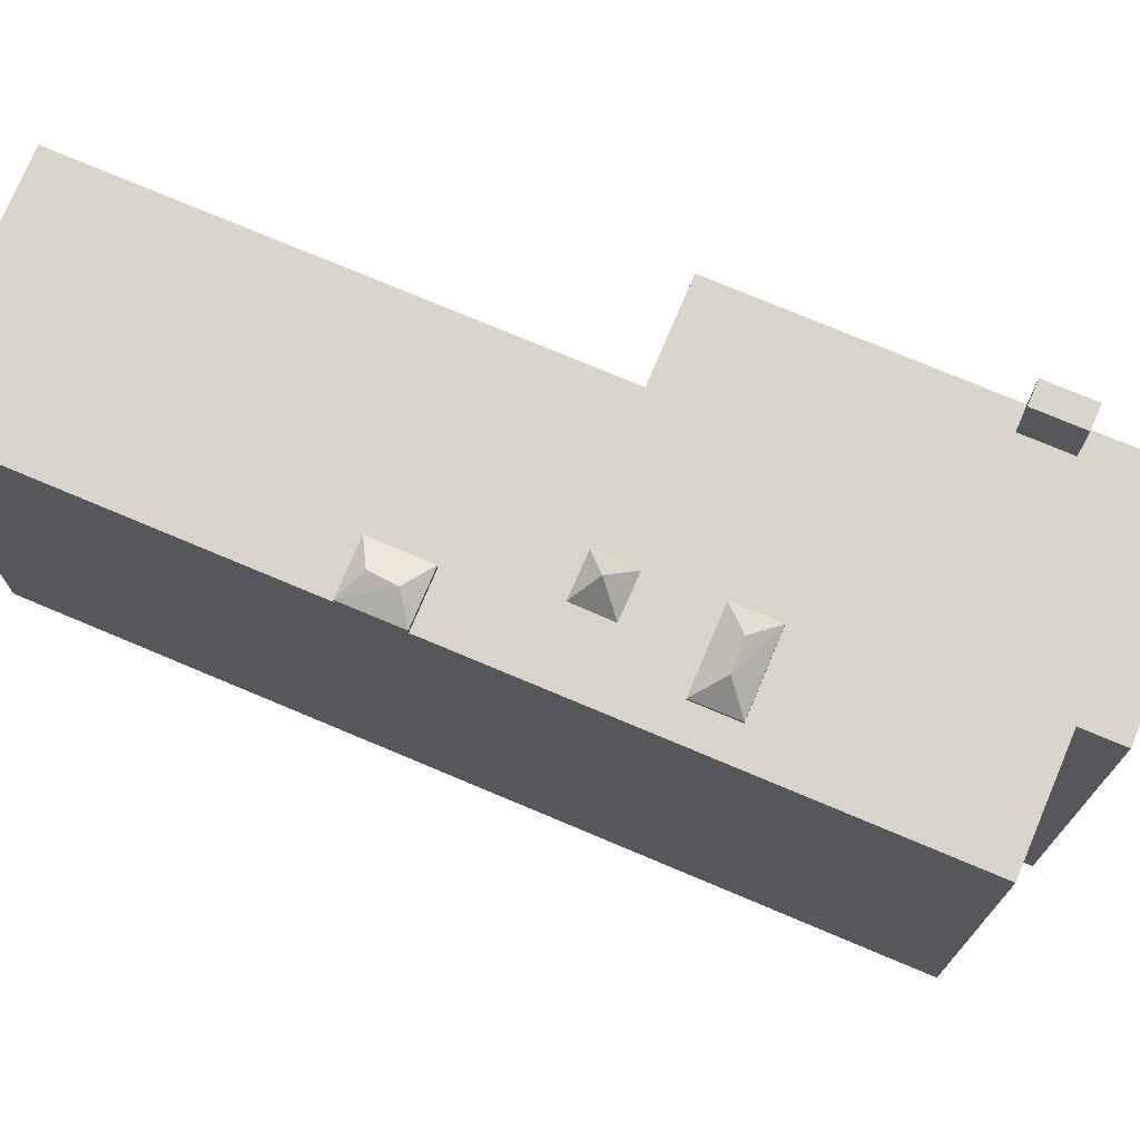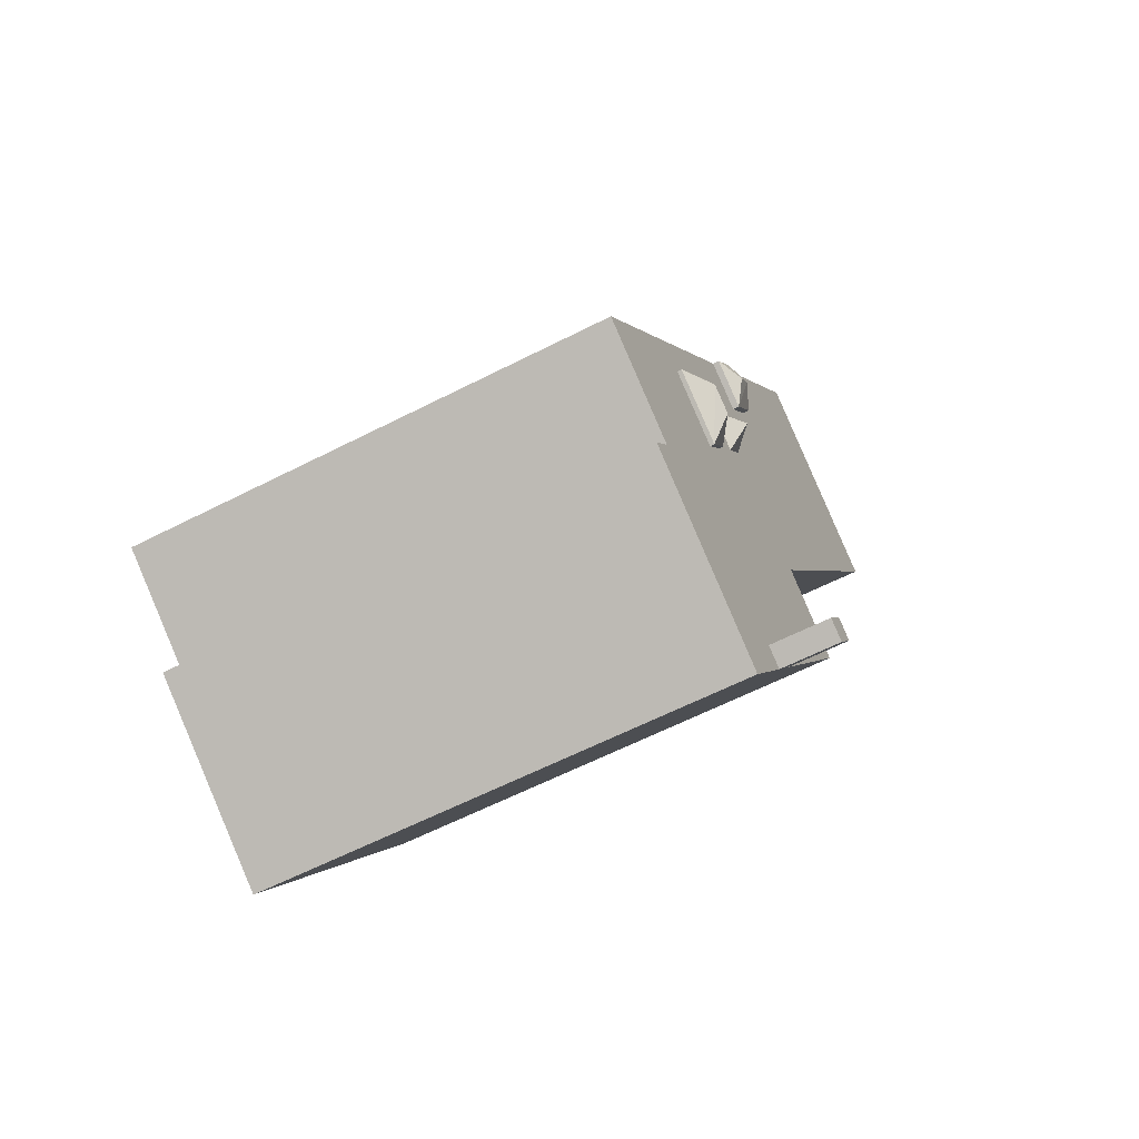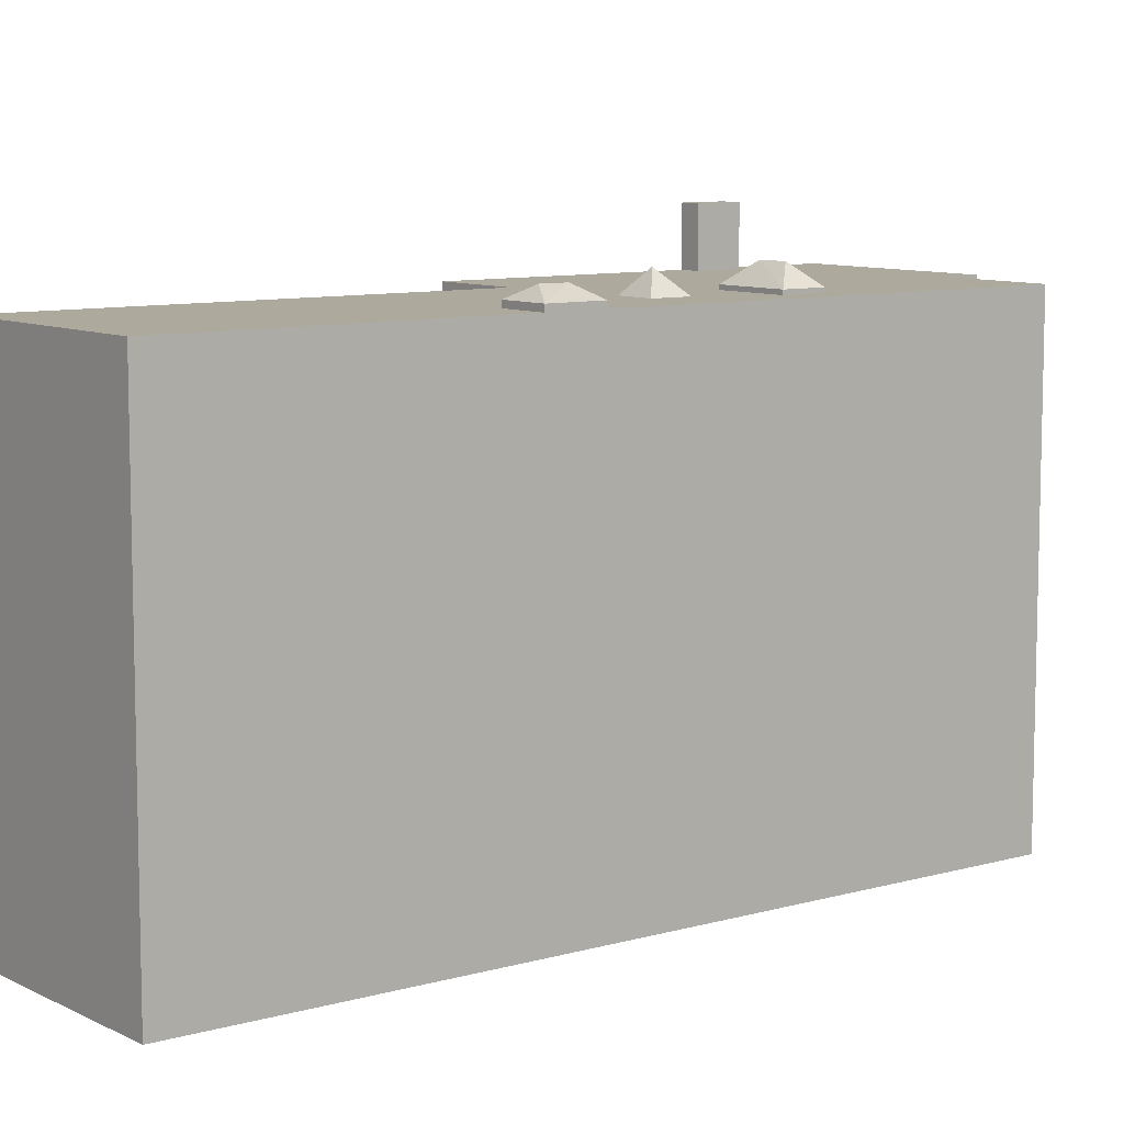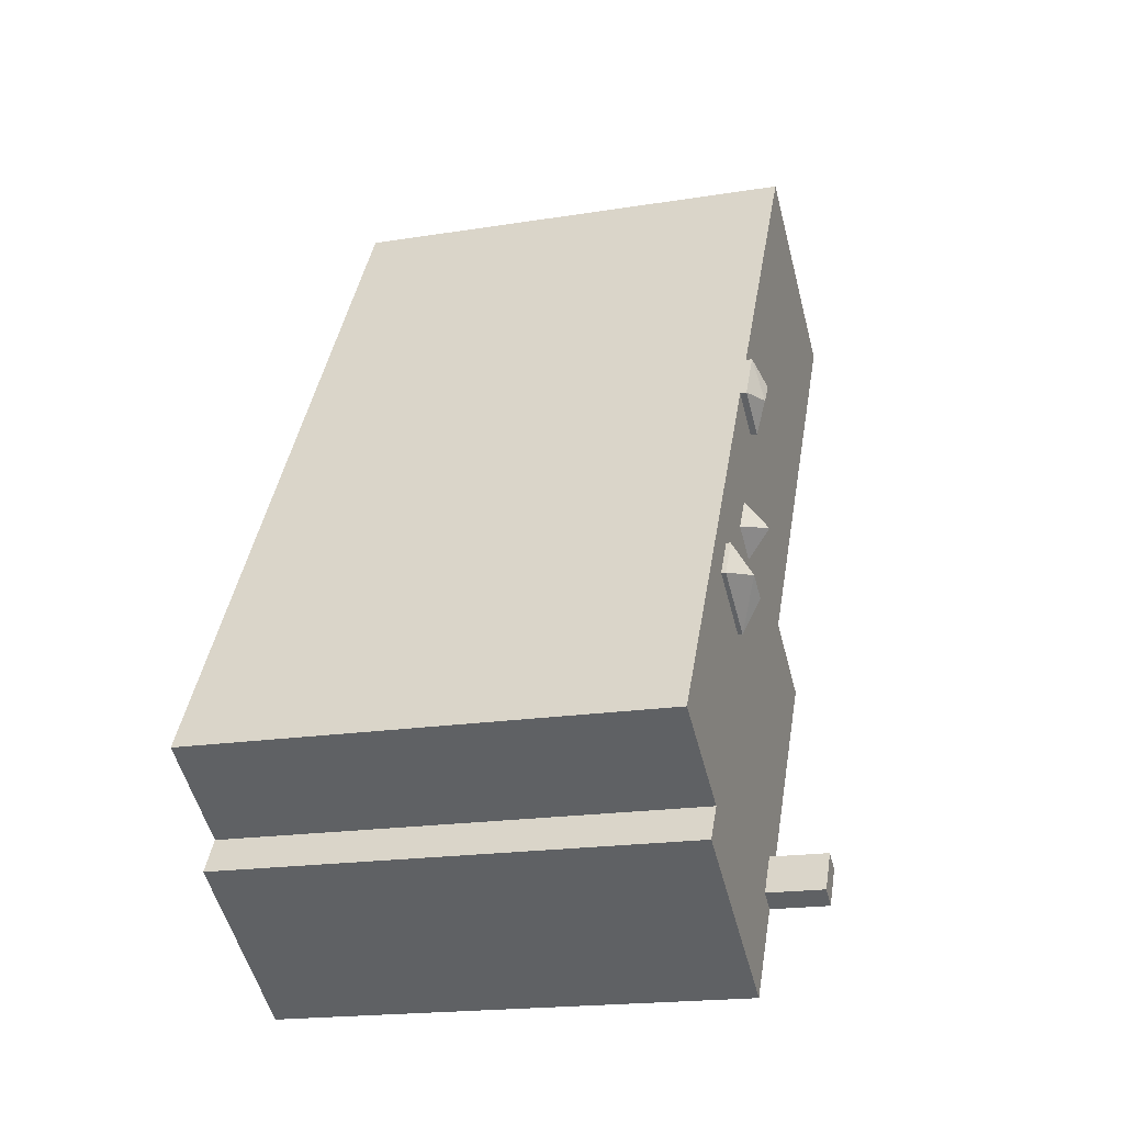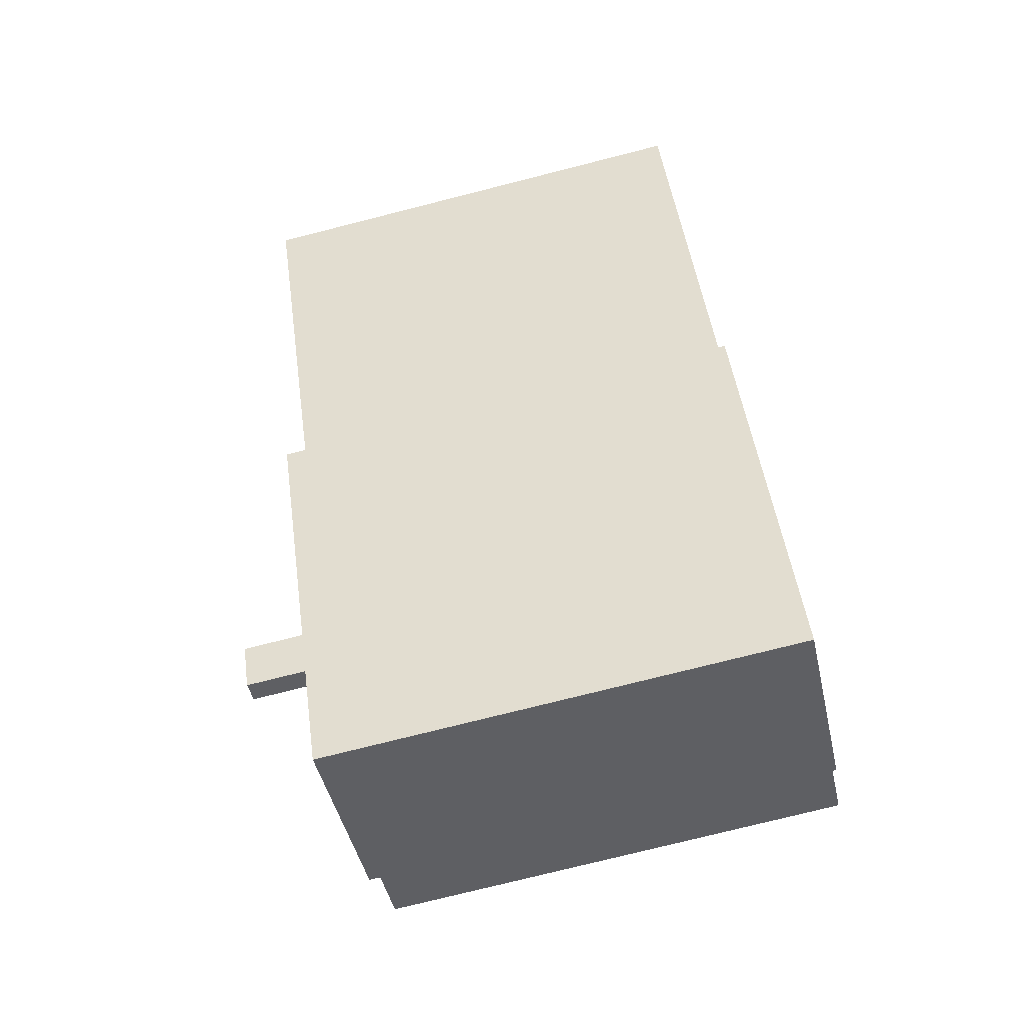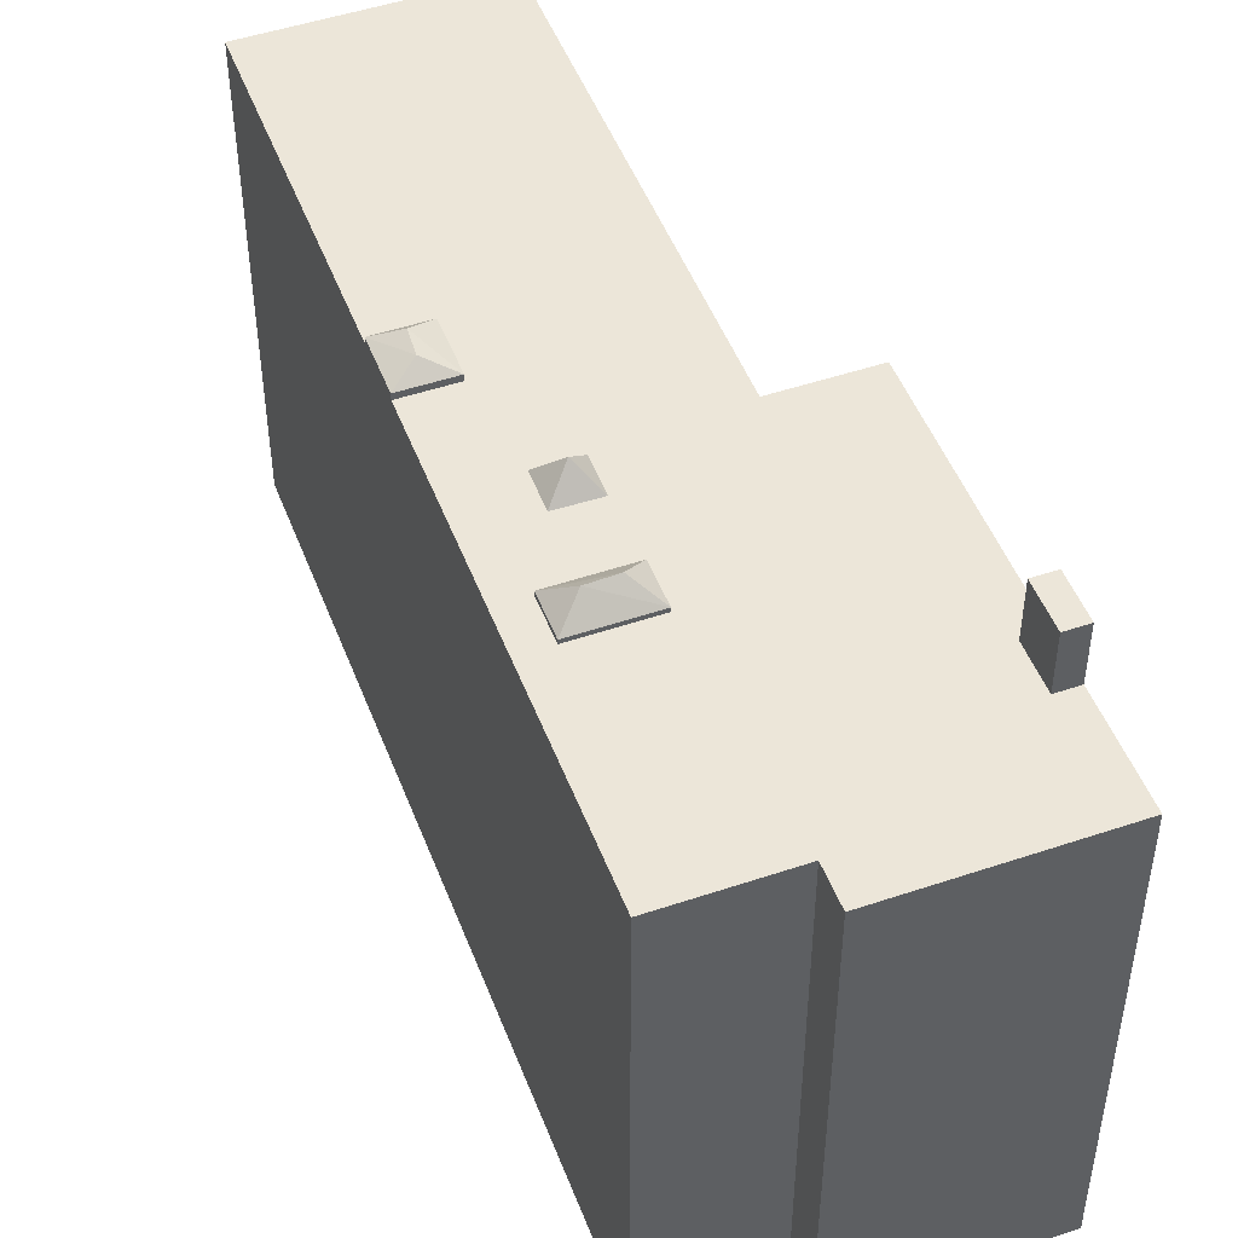
<metadata>
{"format":"obj","ext":"obj","renderer":"f3d","projection":"perspective","resolution":1024,"background":"white","views":[{"elev":74.8,"azim":80.6,"up":"+Y"},{"elev":-61.0,"azim":117.6,"up":"+Z"},{"elev":8.9,"azim":20.3,"up":"+Y"},{"elev":-18.9,"azim":107.0,"up":"+Z"},{"elev":-75.8,"azim":-75.8,"up":"+Z"},{"elev":49.0,"azim":127.2,"up":"+Y"}]}
</metadata>
<code>
v 0.2274 5.64 -8.455
v 5.227 5.64 -7.202
v 1.597 5.64 -10.62
v -1.72 5.64 -1.205
v 5.227 5.64 -7.202
v 0.08741 5.64 -7.237
v -1.72 5.64 -1.205
v 0.08741 5.64 -7.237
v -0.3616 5.64 -7.521
v 0.08741 5.64 -7.237
v 5.227 5.64 -7.202
v 0.2449 5.64 -7.486
v -1.72 5.64 -1.205
v 7.608 5.64 -5.698
v 5.227 5.64 -7.202
v -3.601 5.64 -2.392
v -1.72 5.64 -1.205
v -0.3616 5.64 -7.521
v 0.2274 5.64 -8.455
v 0.6774 5.64 -8.171
v 5.227 5.64 -7.202
v 0.2449 5.64 -7.486
v 5.227 5.64 -7.202
v 0.6774 5.64 -8.171
v -7.79 5.64 8.408
v -3.15 5.64 11.34
v 1.142 5.64 4.541
v -7.79 5.64 8.408
v 0.1084 5.64 3.887
v -1.72 5.64 -1.205
v -1.72 5.64 -1.205
v 0.1084 5.64 3.887
v 0.5044 5.64 3.26
v -7.79 5.64 8.408
v 1.142 5.64 4.541
v 0.1084 5.64 3.887
v -1.72 5.64 -1.205
v 0.8334 5.64 2.739
v 1.867 5.64 3.392
v -1.72 5.64 -1.205
v 0.5044 5.64 3.26
v 0.8334 5.64 2.739
v 2.759 5.64 -2.783
v 4.285 5.64 -1.825
v 7.608 5.64 -5.698
v -1.72 5.64 -1.205
v 2.759 5.64 -2.783
v 7.608 5.64 -5.698
v 1.439 5.64 -0.591
v 3.736 5.64 -0.9515
v 2.211 5.64 -1.91
v 3.736 5.64 -0.9515
v 7.608 5.64 -5.698
v 4.285 5.64 -1.825
v -1.72 5.64 -1.205
v 2.211 5.64 -1.91
v 2.759 5.64 -2.783
v 1.867 5.64 3.392
v 7.608 5.64 -5.698
v 3.736 5.64 -0.9515
v -1.72 5.64 -1.205
v 0.9315 5.64 0.189
v 1.439 5.64 -0.591
v -1.72 5.64 -1.205
v 1.439 5.64 -0.591
v 2.211 5.64 -1.91
v -1.72 5.64 -1.205
v 1.867 5.64 3.392
v 0.9315 5.64 0.189
v 1.757 5.64 0.7266
v 1.867 5.64 3.392
v 3.736 5.64 -0.9515
v 0.9315 5.64 0.189
v 1.867 5.64 3.392
v 1.757 5.64 0.7266
v 1.757 5.64 0.7266
v 3.736 5.64 -0.9515
v 2.264 5.64 -0.0524
v 1.439 5.64 -0.591
v 2.264 5.64 -0.0524
v 3.736 5.64 -0.9515
v 1.597 5.64 -10.62
v 5.227 5.64 -7.202
v 5.737 5.64 -8.01
v 0.8334 5.791 2.739
v 1.175 6.082 3.422
v 1.867 5.791 3.392
v 0.7994 6.082 3.922
v 1.142 5.791 4.541
v 1.175 6.082 3.422
v 1.142 5.791 4.541
v 1.867 5.791 3.392
v 1.175 6.082 3.422
v 0.1084 5.791 3.887
v 1.142 5.791 4.541
v 0.7994 6.082 3.922
v 0.7994 6.082 3.922
v 1.175 6.082 3.422
v 0.8334 5.791 2.739
v 0.1084 5.791 3.887
v 0.7994 6.082 3.922
v 0.8334 5.791 2.739
v 0.08741 7.025 -7.237
v 0.6774 7.025 -8.171
v 0.2274 7.025 -8.455
v -0.3616 7.025 -7.521
v 2.211 5.744 -1.91
v 3.736 5.744 -0.9515
v 2.958 6.213 -2.048
v 2.958 6.213 -2.048
v 3.736 5.744 -0.9515
v 3.562 6.214 -1.7
v 2.211 5.744 -1.91
v 2.958 6.213 -2.048
v 2.759 5.744 -2.783
v 3.562 6.214 -1.7
v 3.736 5.744 -0.9515
v 4.285 5.744 -1.825
v 2.759 5.744 -2.783
v 3.562 6.214 -1.7
v 4.285 5.744 -1.825
v 2.759 5.744 -2.783
v 2.958 6.213 -2.048
v 3.562 6.214 -1.7
v 1.555 6.174 0.08947
v 1.757 5.64 0.7266
v 2.264 5.64 -0.0524
v 1.439 5.64 -0.591
v 1.555 6.174 0.08947
v 2.264 5.64 -0.0524
v 0.9315 5.64 0.189
v 1.757 5.64 0.7266
v 1.555 6.174 0.08947
v 0.9315 5.64 0.189
v 1.555 6.174 0.08947
v 1.439 5.64 -0.591
v -7.79 5.64 8.408
v -1.72 5.64 -1.205
v -1.72 -5.655 -1.205
v -7.79 -5.655 8.408
v -7.79 -5.655 8.408
v -3.15 -5.655 11.34
v -3.15 5.64 11.34
v -7.79 5.64 8.408
v -3.15 -5.655 11.34
v 1.142 -5.655 4.541
v 1.142 5.64 4.541
v -3.15 5.64 11.34
v 1.142 -5.655 4.541
v 1.867 -5.655 3.392
v 1.867 5.64 3.392
v 1.142 5.64 4.541
v 1.867 -5.655 3.392
v 7.608 -5.655 -5.698
v 7.608 5.64 -5.698
v 1.867 5.64 3.392
v 1.142 5.64 4.541
v 1.867 5.64 3.392
v 1.867 5.791 3.392
v 1.142 5.791 4.541
v 5.227 5.64 -7.202
v 6.418 -5.655 -6.45
v 5.227 -5.655 -7.202
v 6.418 -5.655 -6.45
v 7.608 5.64 -5.698
v 7.608 -5.655 -5.698
v 5.227 5.64 -7.202
v 7.608 5.64 -5.698
v 6.418 -5.655 -6.45
v 5.227 -5.655 -7.202
v 5.737 -5.655 -8.01
v 5.737 5.64 -8.01
v 5.227 5.64 -7.202
v 1.597 5.64 -10.62
v 5.737 5.64 -8.01
v 5.737 -5.655 -8.01
v 1.597 -5.655 -10.62
v 0.2274 5.64 -8.455
v 1.597 5.64 -10.62
v 1.597 -5.655 -10.62
v 0.2274 -5.655 -8.455
v -0.3616 5.64 -7.521
v 0.2274 5.64 -8.455
v 0.2274 -5.655 -8.455
v -0.3616 -5.655 -7.521
v -3.601 5.64 -2.392
v -0.3616 5.64 -7.521
v -0.3616 -5.655 -7.521
v -3.601 -5.655 -2.392
v -0.3616 7.025 -7.521
v 0.2274 7.025 -8.455
v 0.2274 5.64 -8.455
v -0.3616 5.64 -7.521
v -3.601 -5.655 -2.392
v -1.72 -5.655 -1.205
v -1.72 5.64 -1.205
v -3.601 5.64 -2.392
v 0.8334 5.791 2.739
v 1.867 5.791 3.392
v 1.867 5.64 3.392
v 0.8334 5.64 2.739
v 0.1084 5.64 3.887
v 1.142 5.64 4.541
v 1.142 5.791 4.541
v 0.1084 5.791 3.887
v 0.1084 5.791 3.887
v 0.5044 5.64 3.26
v 0.1084 5.64 3.887
v 0.5044 5.64 3.26
v 0.8334 5.791 2.739
v 0.8334 5.64 2.739
v 0.1084 5.791 3.887
v 0.8334 5.791 2.739
v 0.5044 5.64 3.26
v 0.2449 5.64 -7.486
v 0.6774 5.64 -8.171
v 0.6774 7.025 -8.171
v 0.08741 7.025 -7.237
v 0.08741 7.025 -7.237
v 0.08741 5.64 -7.237
v 0.2449 5.64 -7.486
v 0.2274 7.025 -8.455
v 0.6774 7.025 -8.171
v 0.6774 5.64 -8.171
v 0.2274 5.64 -8.455
v -0.3616 5.64 -7.521
v 0.08741 5.64 -7.237
v 0.08741 7.025 -7.237
v -0.3616 7.025 -7.521
v 2.211 5.64 -1.91
v 3.736 5.64 -0.9515
v 3.736 5.744 -0.9515
v 2.211 5.744 -1.91
v 2.211 5.744 -1.91
v 2.759 5.744 -2.783
v 2.759 5.64 -2.783
v 2.211 5.64 -1.91
v 3.736 5.64 -0.9515
v 4.285 5.64 -1.825
v 4.285 5.744 -1.825
v 3.736 5.744 -0.9515
v 2.759 5.744 -2.783
v 4.285 5.744 -1.825
v 4.285 5.64 -1.825
v 2.759 5.64 -2.783
v -3.601 -5.655 -2.392
v -0.3616 -5.655 -7.521
v 0.2274 -5.655 -8.455
v 1.597 -5.655 -10.62
v 5.737 -5.655 -8.01
v 5.227 -5.655 -7.202
v 6.418 -5.655 -6.45
v 7.608 -5.655 -5.698
v 1.867 -5.655 3.392
v 1.142 -5.655 4.541
v -3.15 -5.655 11.34
v -7.79 -5.655 8.408
v -1.72 -5.655 -1.205
g CDNNDG02_0014010
f 1 2 3
f 4 5 6
f 7 8 9
f 10 11 12
f 13 14 15
f 16 17 18
f 19 20 21
f 22 23 24
f 25 26 27
f 28 29 30
f 31 32 33
f 34 35 36
f 37 38 39
f 40 41 42
f 43 44 45
f 46 47 48
f 49 50 51
f 52 53 54
f 55 56 57
f 58 59 60
f 61 62 63
f 64 65 66
f 67 68 69
f 70 71 72
f 73 74 75
f 76 77 78
f 79 80 81
f 82 83 84
f 85 86 87
f 88 89 90
f 91 92 93
f 94 95 96
f 97 98 99
f 100 101 102
f 104 105 106
f 103 104 106
f 107 108 109
f 110 111 112
f 113 114 115
f 116 117 118
f 119 120 121
f 122 123 124
f 125 126 127
f 128 129 130
f 131 132 133
f 134 135 136
f 140 137 139
f 139 137 138
f 142 143 144
f 144 141 142
f 146 147 148
f 145 146 148
f 150 151 149
f 149 151 152
f 156 153 155
f 154 155 153
f 157 159 160
f 157 158 159
f 161 162 163
f 164 165 166
f 167 168 169
f 171 172 170
f 170 172 173
f 176 174 175
f 174 176 177
f 178 180 181
f 178 179 180
f 182 184 185
f 182 183 184
f 186 188 189
f 186 187 188
f 190 192 193
f 190 191 192
f 197 194 196
f 196 194 195
f 201 198 200
f 199 200 198
f 205 202 204
f 204 202 203
f 206 207 208
f 209 210 211
f 212 213 214
f 215 216 217
f 218 215 217
f 219 220 221
f 224 222 223
f 222 224 225
f 229 226 227
f 228 229 227
f 230 232 233
f 230 231 232
f 234 236 237
f 234 235 236
f 241 238 240
f 239 240 238
f 245 242 244
f 243 244 242
f 252 254 258
f 247 251 258
f 255 256 257
f 258 255 257
f 246 247 258
f 247 248 251
f 248 249 251
f 258 254 255
f 249 250 251
f 251 252 258
f 252 253 254

</code>
